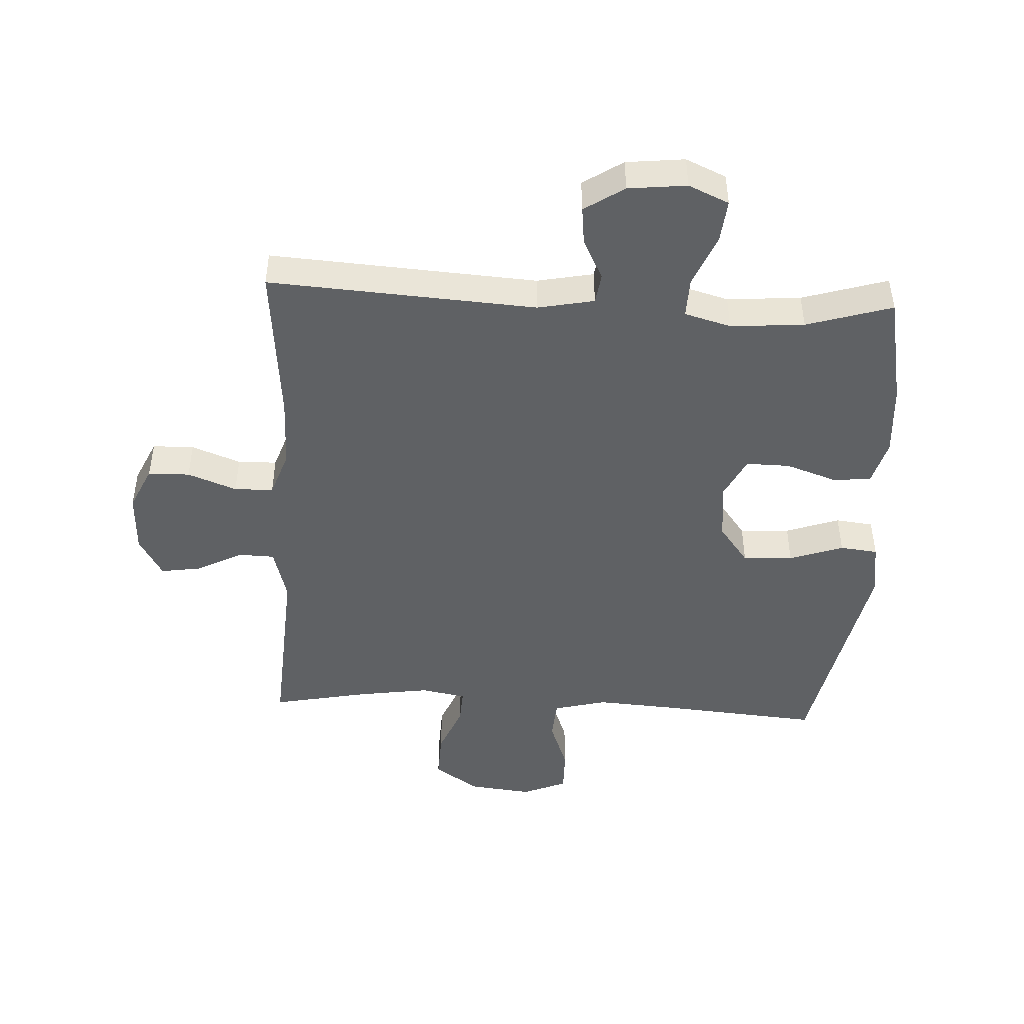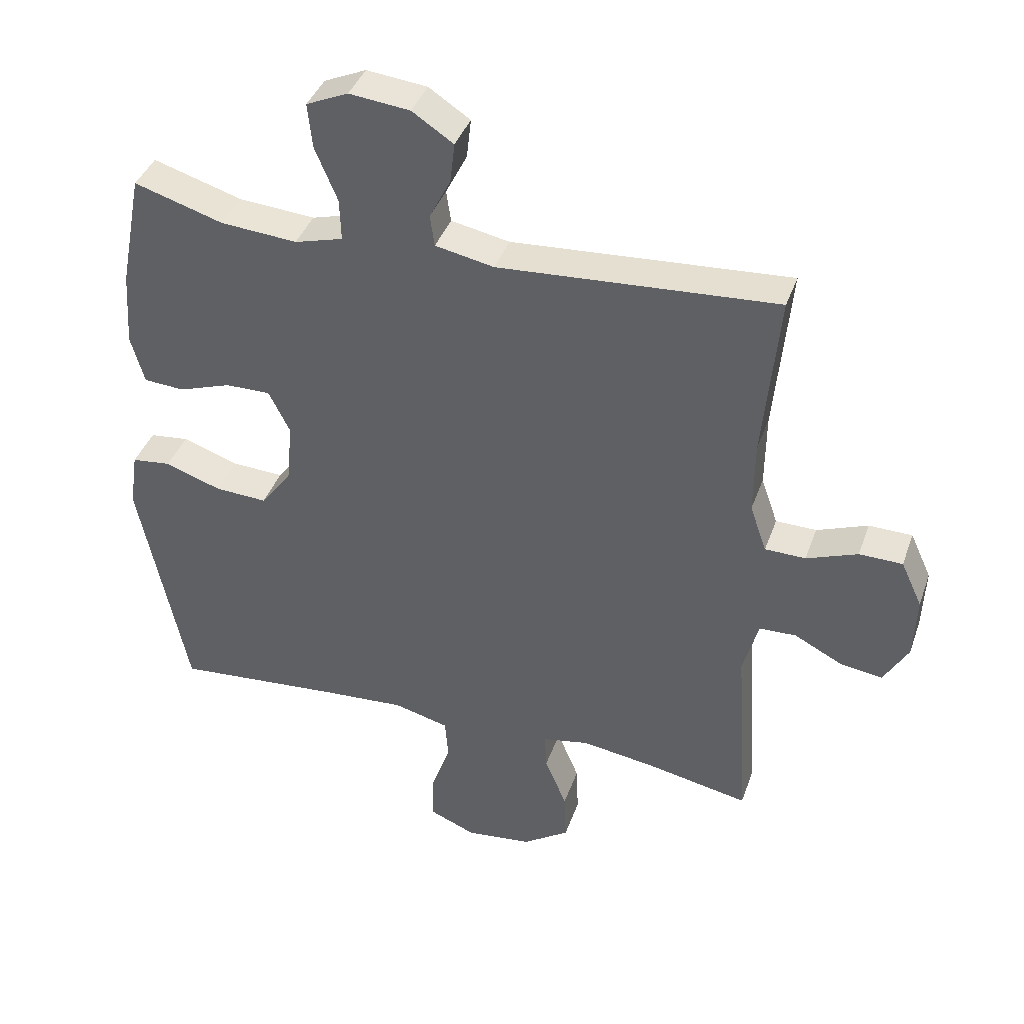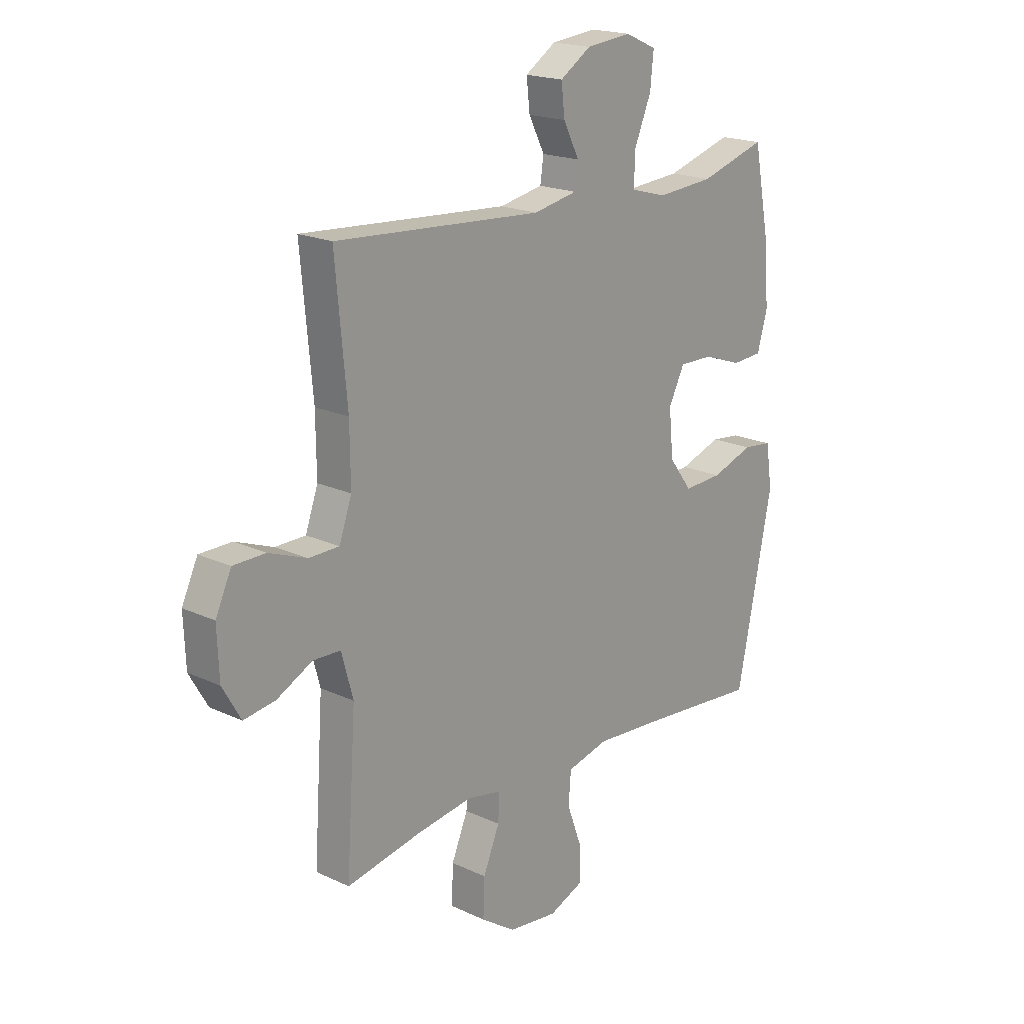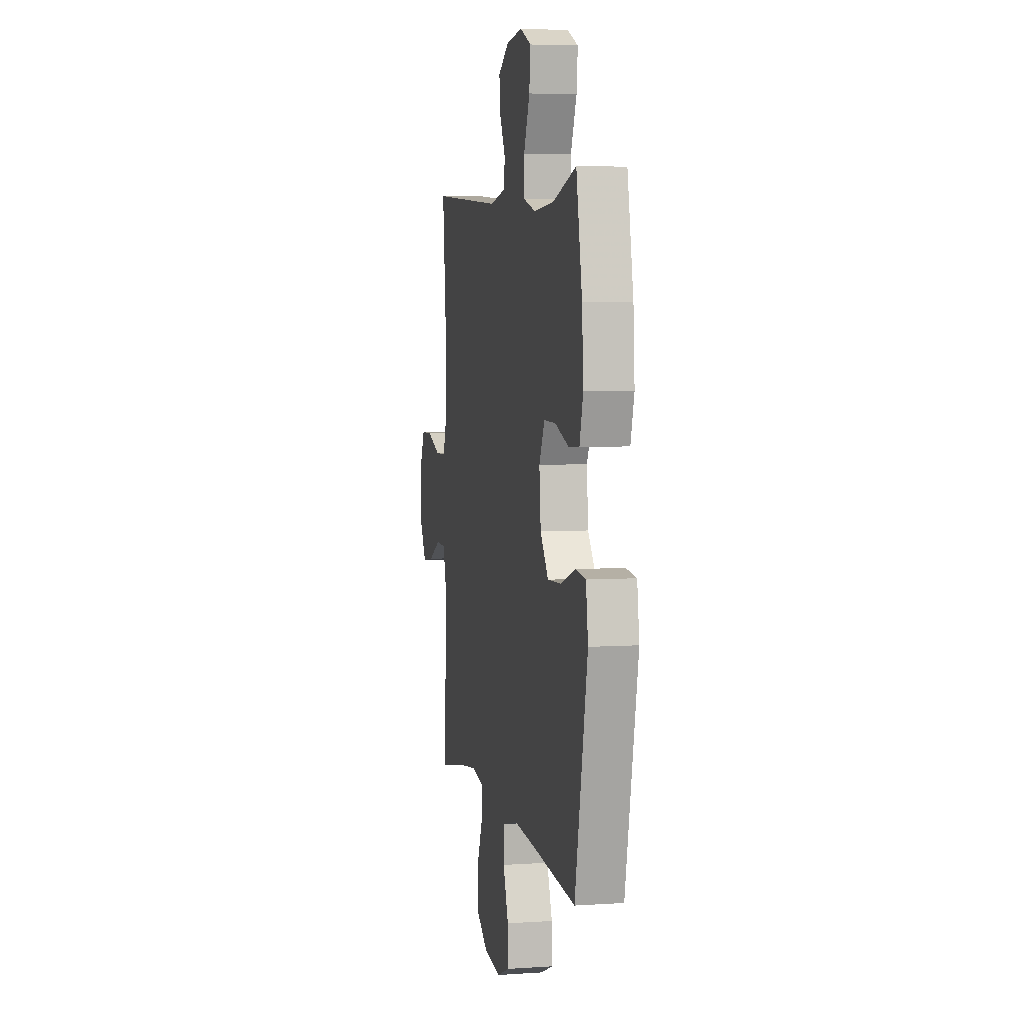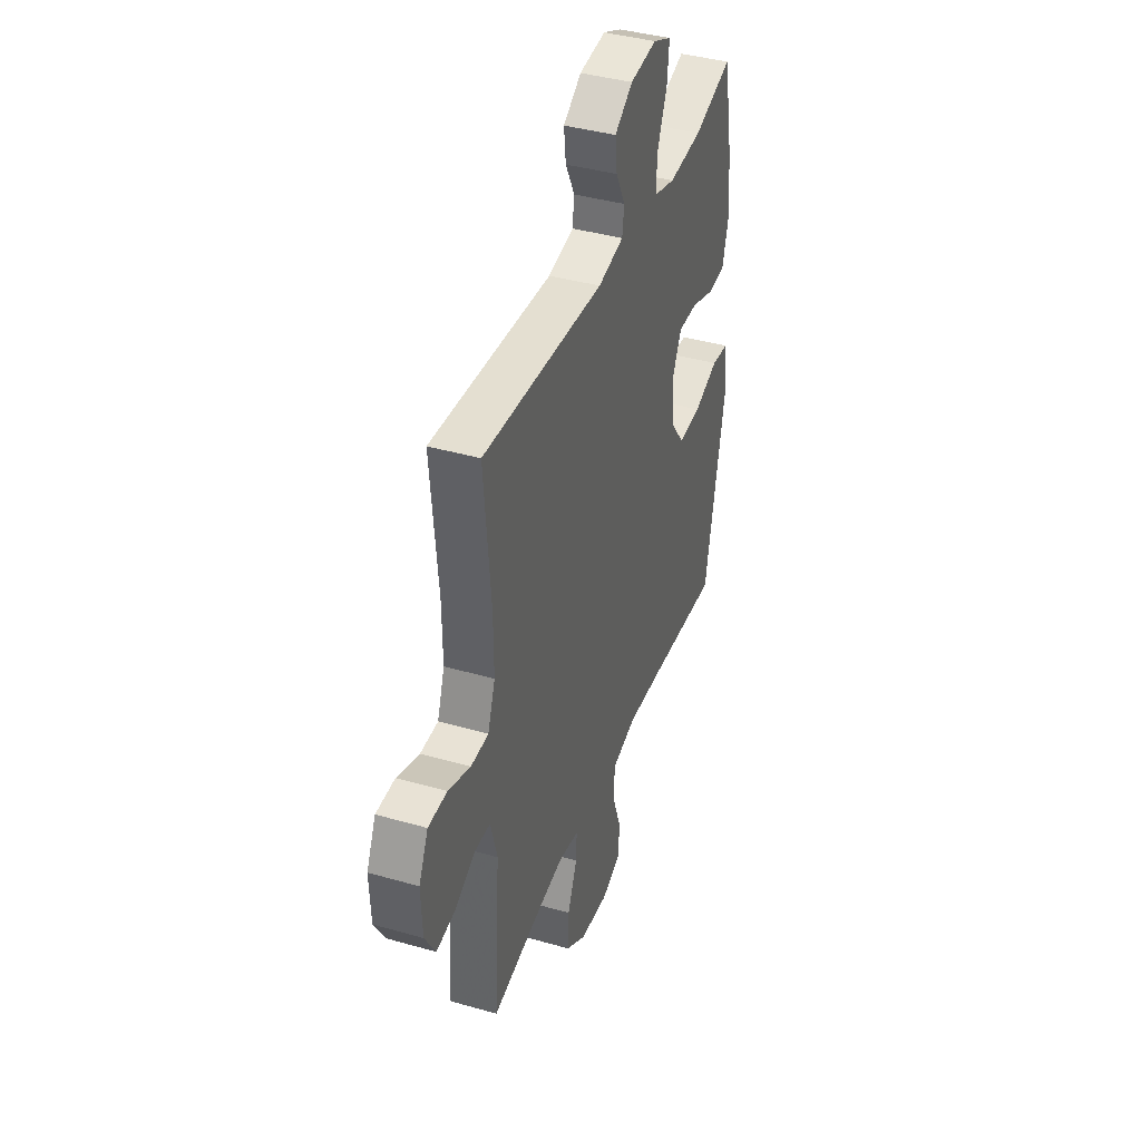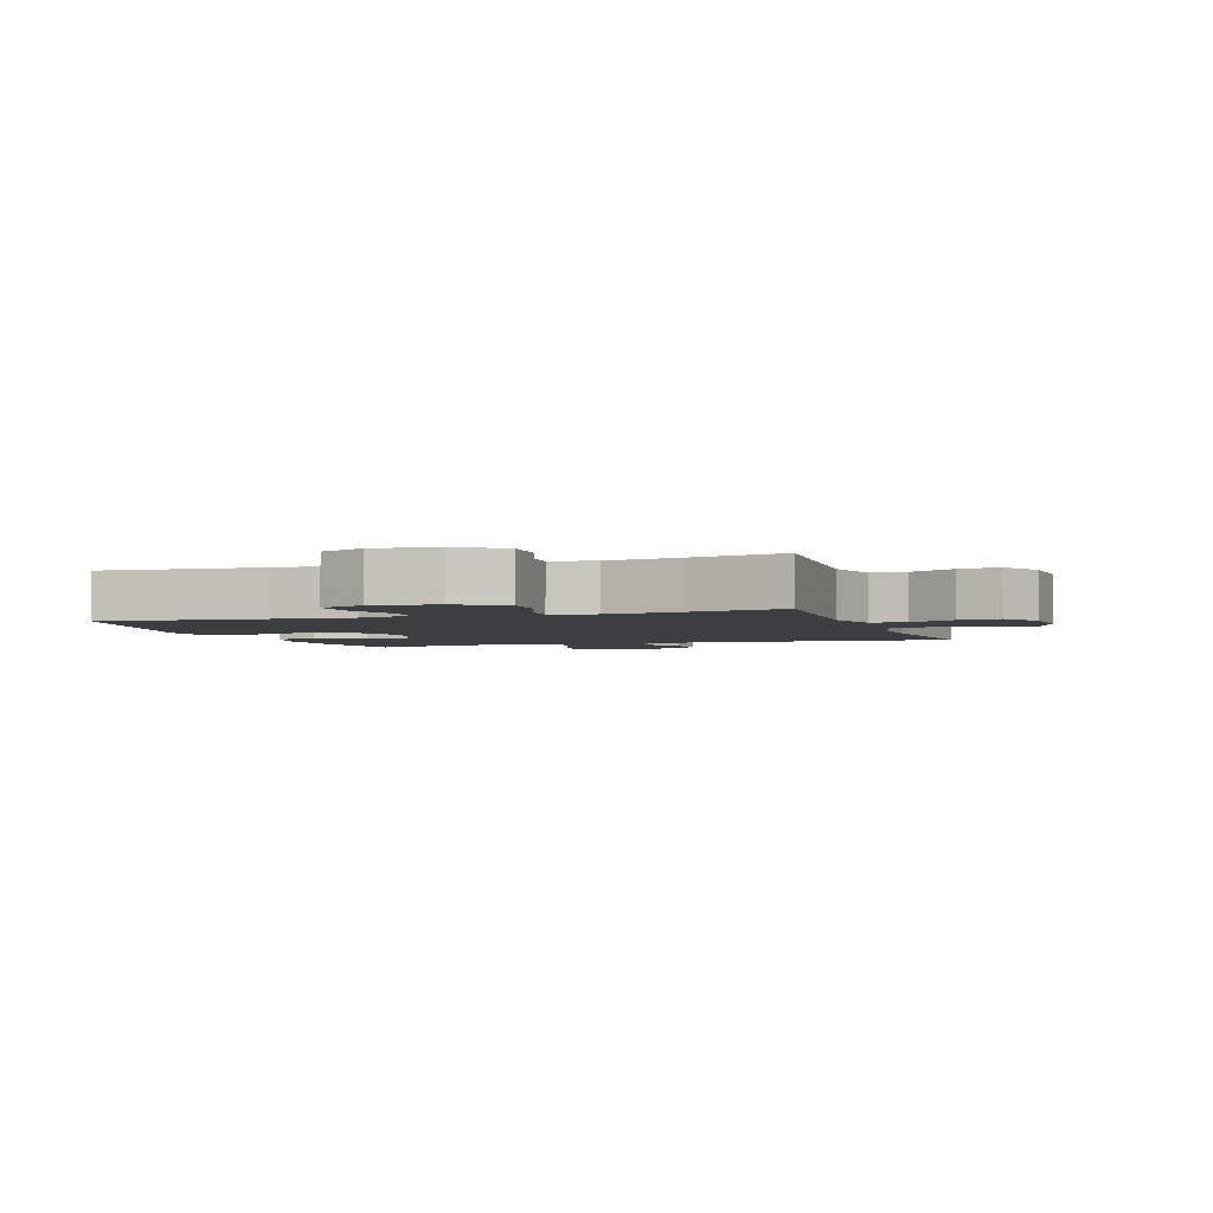
<metadata>
{"format":"obj","ext":"obj","renderer":"f3d","projection":"perspective","resolution":1024,"background":"white","views":[{"elev":-46.4,"azim":-2.9,"up":"+Y"},{"elev":39.7,"azim":-161.4,"up":"+Z"},{"elev":19.2,"azim":-48.6,"up":"+Z"},{"elev":5.2,"azim":78.2,"up":"+Z"},{"elev":40.1,"azim":-70.5,"up":"+Z"},{"elev":-3.1,"azim":-161.1,"up":"+Y"}]}
</metadata>
<code>
v 0.5 0.07 0.5
v 0.535 0.07 0.32
v 0.543 0.07 0.203
v 0.522 0.07 0.128
v 0.459 0.07 0.124
v 0.378 0.07 0.152
v 0.308 0.07 0.153
v 0.275 0.07 0.087
v 0.284 0.07 -0.008
v 0.332 0.07 -0.072
v 0.413 0.07 -0.068
v 0.5 0.07 -0.038
v 0.561 0.07 -0.045
v 0.574 0.07 -0.133
v 0.5 0.07 -0.5
v 0.242 0.07 -0.478
v 0.111 0.07 -0.469
v 0.025 0.07 -0.491
v 0.02 0.07 -0.557
v 0.051 0.07 -0.642
v 0.052 0.07 -0.714
v -0.02 0.07 -0.744
v -0.123 0.07 -0.732
v -0.195 0.07 -0.683
v -0.192 0.07 -0.605
v -0.158 0.07 -0.523
v -0.155 0.07 -0.466
v -0.227 0.07 -0.452
v -0.343 0.07 -0.469
v -0.5 0.07 -0.5
v -0.48 0.07 -0.199
v -0.504 0.07 -0.111
v -0.561 0.07 -0.109
v -0.635 0.07 -0.147
v -0.701 0.07 -0.157
v -0.739 0.07 -0.091
v -0.743 0.07 0.008
v -0.71 0.07 0.079
v -0.643 0.07 0.08
v -0.564 0.07 0.05
v -0.501 0.07 0.051
v -0.475 0.07 0.125
v -0.476 0.07 0.241
v -0.5 0.07 0.5
v -0.069 0.07 0.471
v 0.022 0.07 0.489
v 0.029 0.07 0.538
v -0.004 0.07 0.603
v -0.011 0.07 0.665
v 0.053 0.07 0.707
v 0.147 0.07 0.717
v 0.212 0.07 0.688
v 0.205 0.07 0.619
v 0.17 0.07 0.535
v 0.168 0.07 0.47
v 0.243 0.07 0.449
v 0.362 0.07 0.458
v 0.5 0 0.5
v 0.535 0 0.32
v 0.543 0 0.203
v 0.522 0 0.128
v 0.459 0 0.124
v 0.378 0 0.152
v 0.308 0 0.153
v 0.275 0 0.087
v 0.284 0 -0.008
v 0.332 0 -0.072
v 0.413 0 -0.068
v 0.5 0 -0.038
v 0.561 0 -0.045
v 0.574 0 -0.133
v 0.5 0 -0.5
v 0.242 0 -0.478
v 0.111 0 -0.469
v 0.025 0 -0.491
v 0.02 0 -0.557
v 0.051 0 -0.642
v 0.052 0 -0.714
v -0.02 0 -0.744
v -0.123 0 -0.732
v -0.195 0 -0.683
v -0.192 0 -0.605
v -0.158 0 -0.523
v -0.155 0 -0.466
v -0.227 0 -0.452
v -0.343 0 -0.469
v -0.5 0 -0.5
v -0.48 0 -0.199
v -0.504 0 -0.111
v -0.561 0 -0.109
v -0.635 0 -0.147
v -0.701 0 -0.157
v -0.739 0 -0.091
v -0.743 0 0.008
v -0.71 0 0.079
v -0.643 0 0.08
v -0.564 0 0.05
v -0.501 0 0.051
v -0.475 0 0.125
v -0.476 0 0.241
v -0.5 0 0.5
v -0.069 0 0.471
v 0.022 0 0.489
v 0.029 0 0.538
v -0.004 0 0.603
v -0.011 0 0.665
v 0.053 0 0.707
v 0.147 0 0.717
v 0.212 0 0.688
v 0.205 0 0.619
v 0.17 0 0.535
v 0.168 0 0.47
v 0.243 0 0.449
v 0.362 0 0.458
f 51 52 53 54
f 51 54 55
f 50 51 55
f 47 48 49 50
f 47 50 55
f 46 47 55
f 45 46 55 56
f 43 44 45 56
f 37 38 39 40
f 37 40 41
f 36 37 41
f 33 34 35 36
f 32 33 36 41
f 31 32 41 42
f 29 30 31
f 28 29 31 42
f 23 24 25 26
f 23 26 27
f 22 23 27
f 19 20 21 22
f 18 19 22 27
f 17 18 27 28
f 13 14 15 16
f 11 12 13 16
f 10 11 16 17
f 9 10 17 28
f 3 4 5 6
f 3 6 7
f 57 1 2 3
f 57 3 7
f 56 57 7 8
f 43 56 8
f 28 42 43
f 8 9 28 43
f 111 110 109 108
f 112 111 108
f 112 108 107
f 107 106 105 104
f 112 107 104
f 112 104 103
f 113 112 103 102
f 113 102 101 100
f 97 96 95 94
f 98 97 94
f 98 94 93
f 93 92 91 90
f 98 93 90 89
f 99 98 89 88
f 88 87 86
f 99 88 86 85
f 83 82 81 80
f 84 83 80
f 84 80 79
f 79 78 77 76
f 84 79 76 75
f 85 84 75 74
f 73 72 71 70
f 73 70 69 68
f 74 73 68 67
f 85 74 67 66
f 63 62 61 60
f 64 63 60
f 60 59 58 114
f 64 60 114
f 65 64 114 113
f 65 113 100
f 100 99 85
f 100 85 66 65
f 1 58 59 2
f 2 59 60 3
f 3 60 61 4
f 4 61 62 5
f 5 62 63 6
f 6 63 64 7
f 7 64 65 8
f 8 65 66 9
f 9 66 67 10
f 10 67 68 11
f 11 68 69 12
f 12 69 70 13
f 13 70 71 14
f 14 71 72 15
f 15 72 73 16
f 16 73 74 17
f 17 74 75 18
f 18 75 76 19
f 19 76 77 20
f 20 77 78 21
f 21 78 79 22
f 22 79 80 23
f 23 80 81 24
f 24 81 82 25
f 25 82 83 26
f 26 83 84 27
f 27 84 85 28
f 28 85 86 29
f 29 86 87 30
f 30 87 88 31
f 31 88 89 32
f 32 89 90 33
f 33 90 91 34
f 34 91 92 35
f 35 92 93 36
f 36 93 94 37
f 37 94 95 38
f 38 95 96 39
f 39 96 97 40
f 40 97 98 41
f 41 98 99 42
f 42 99 100 43
f 43 100 101 44
f 44 101 102 45
f 45 102 103 46
f 46 103 104 47
f 47 104 105 48
f 48 105 106 49
f 49 106 107 50
f 50 107 108 51
f 51 108 109 52
f 52 109 110 53
f 53 110 111 54
f 54 111 112 55
f 55 112 113 56
f 56 113 114 57
f 57 114 58 1

</code>
